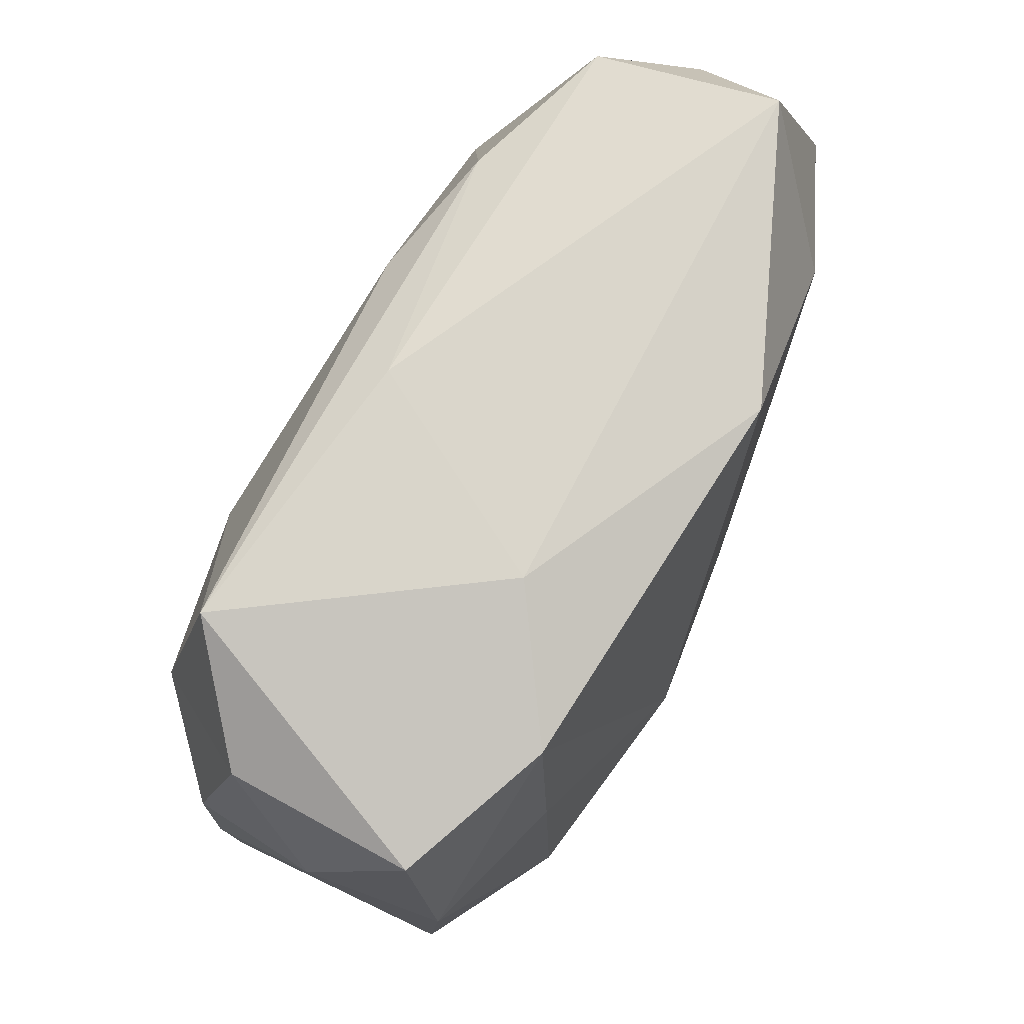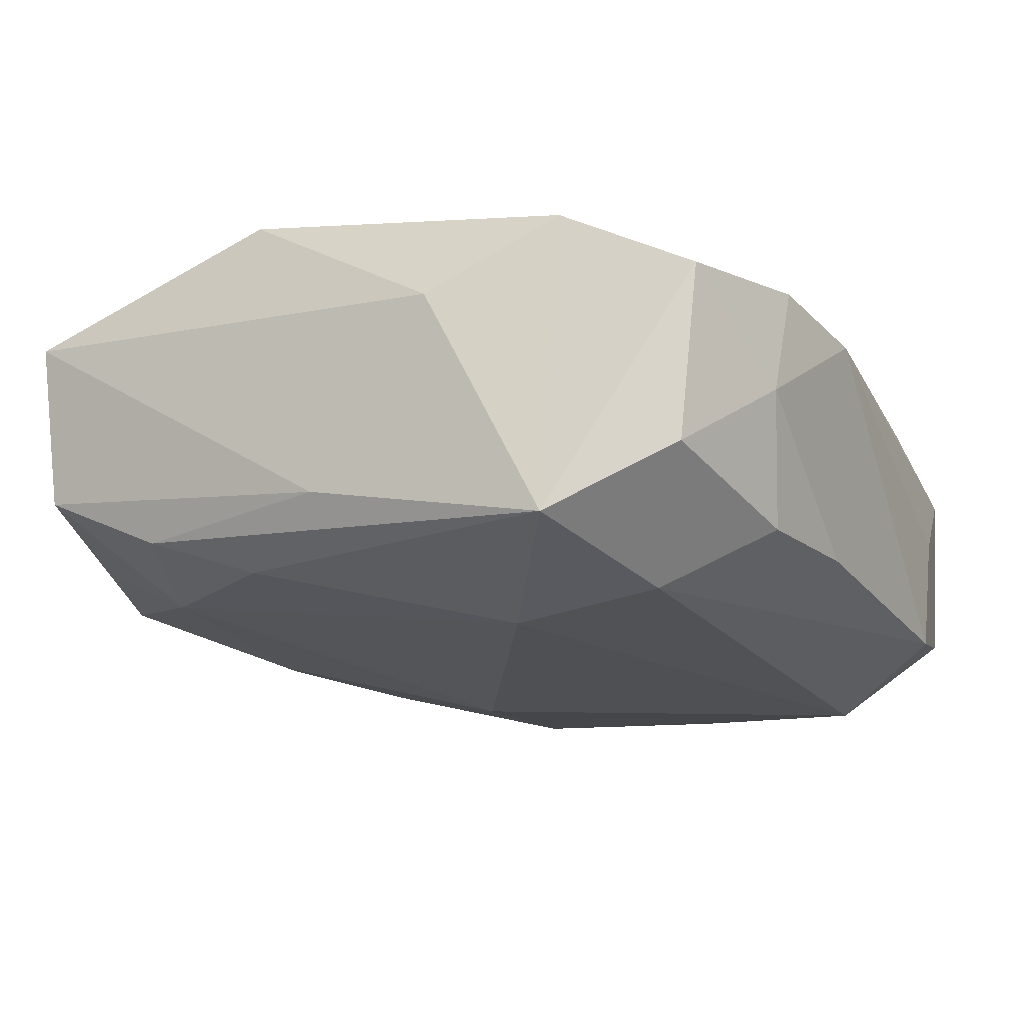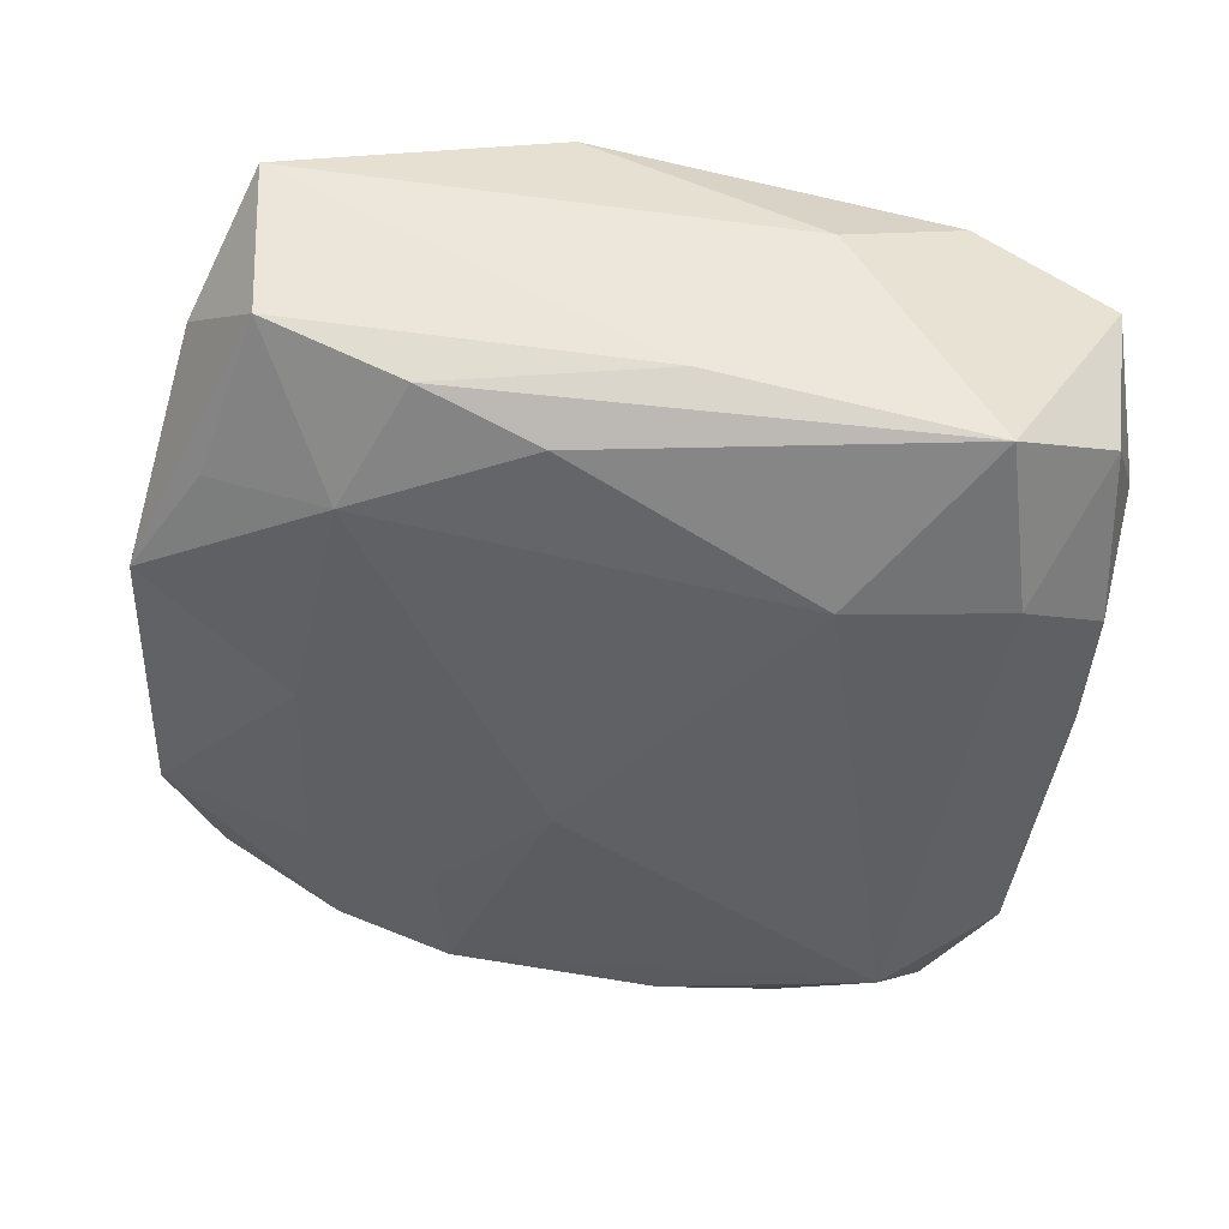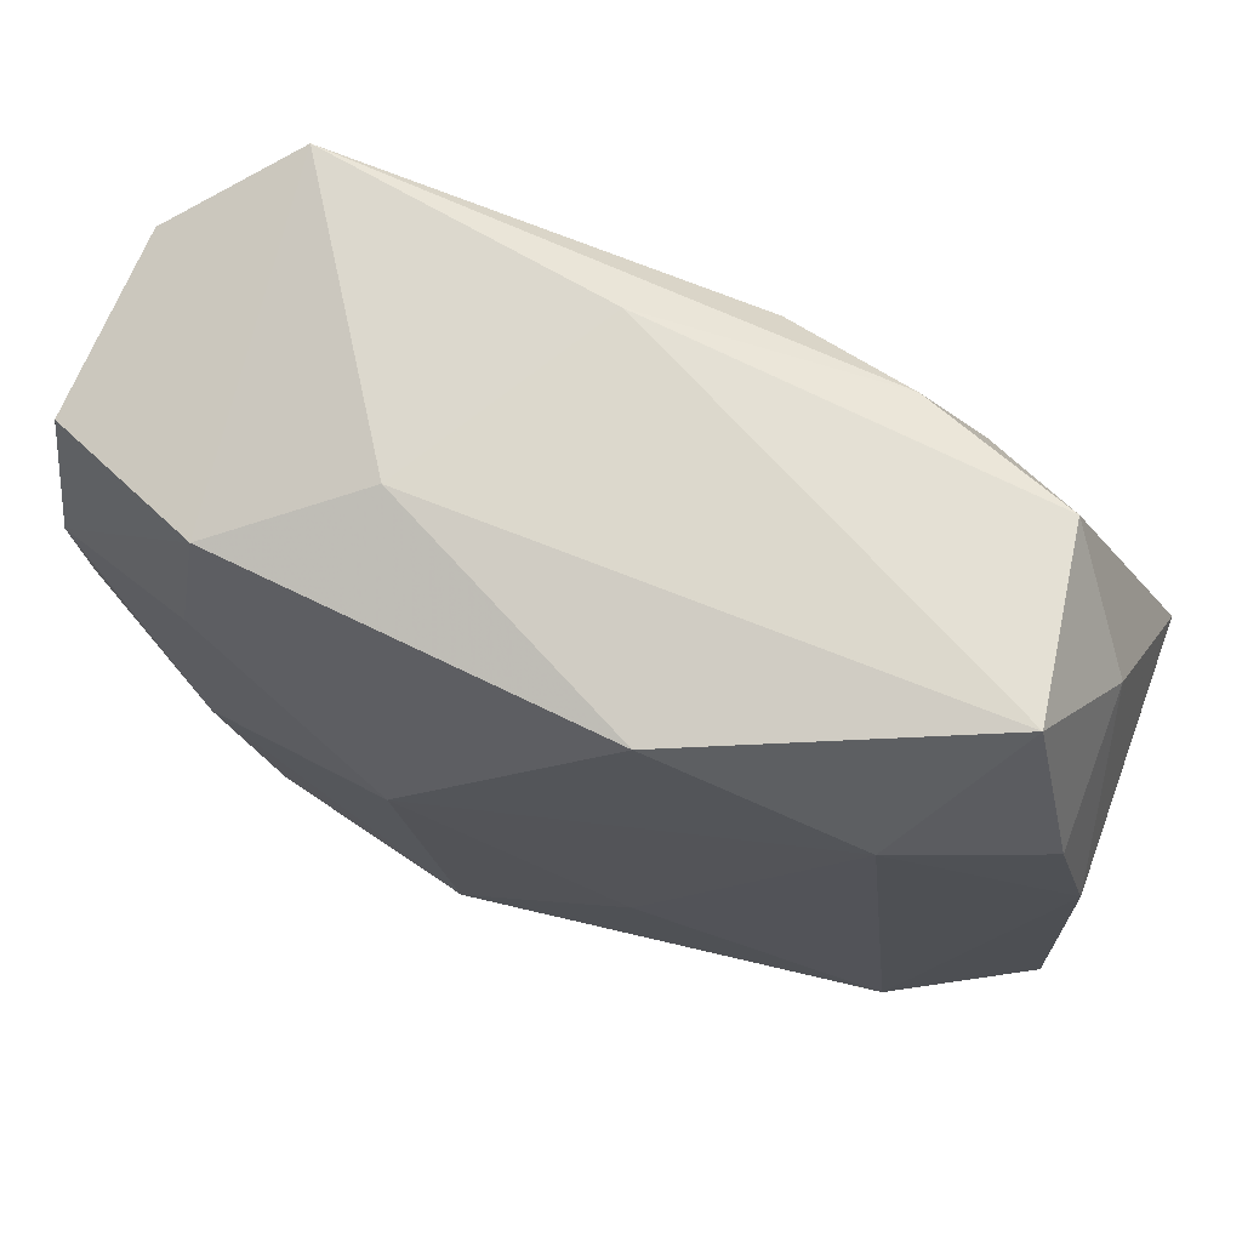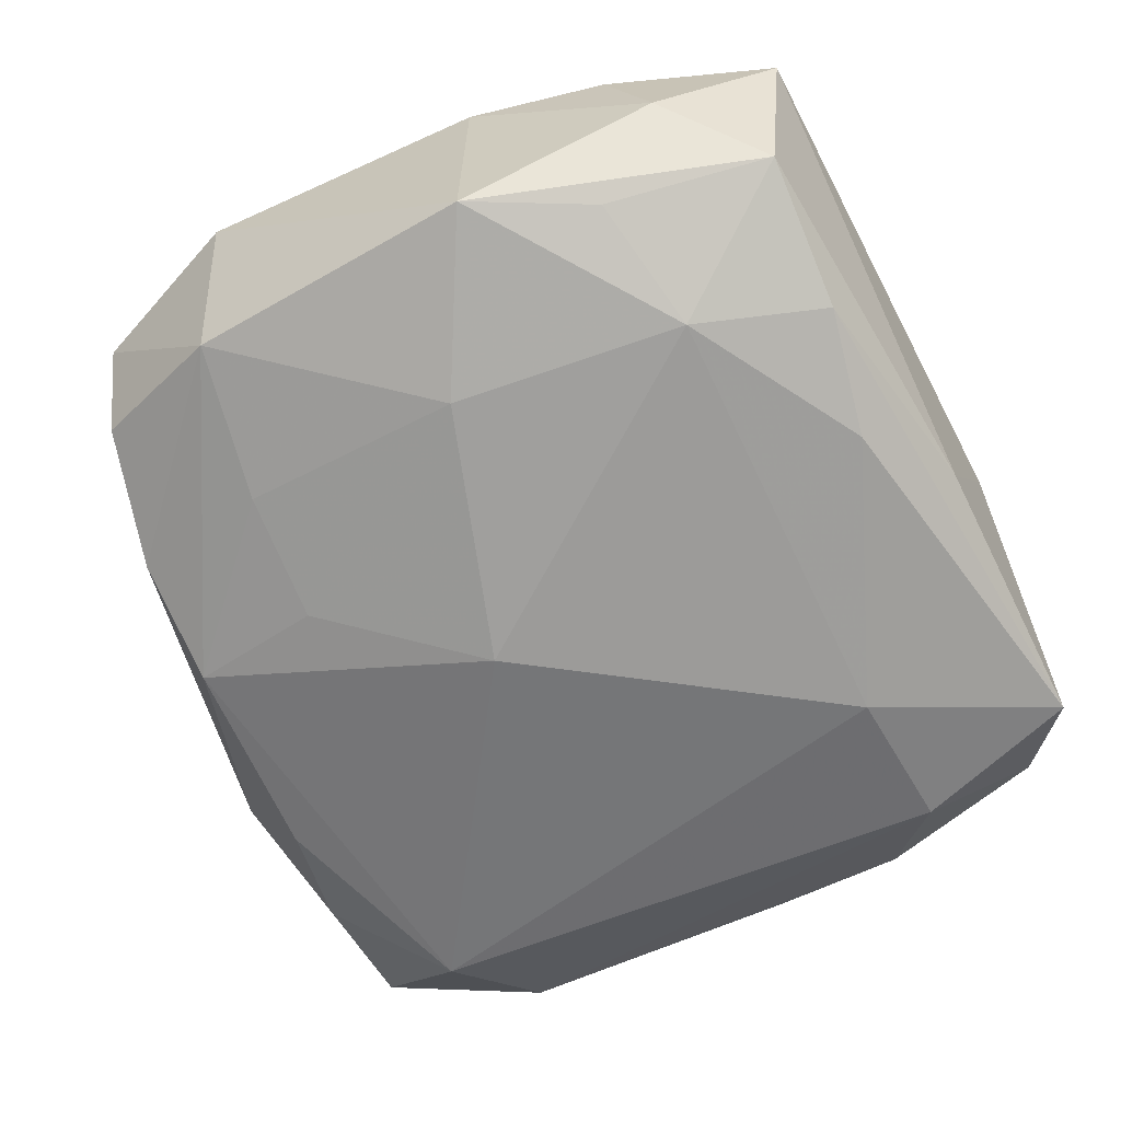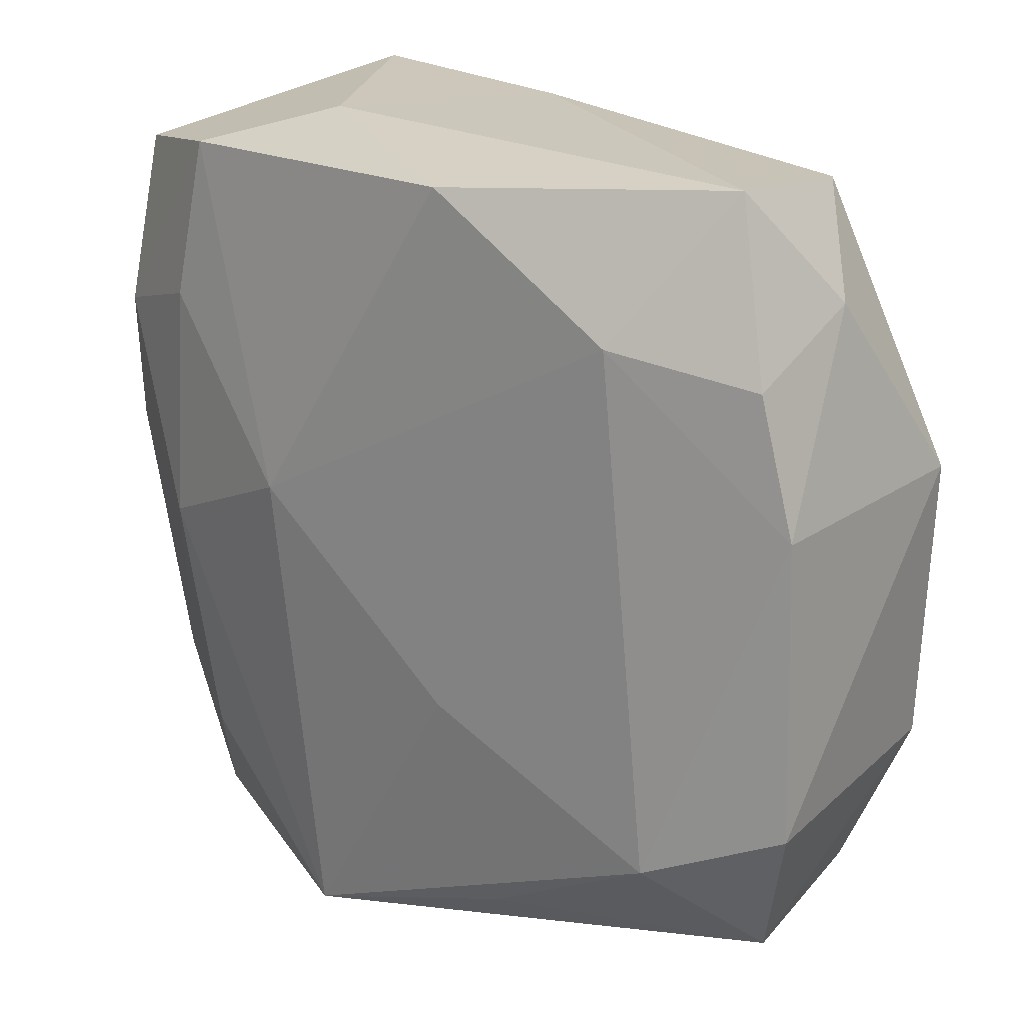
<metadata>
{"format":"obj","ext":"obj","renderer":"f3d","projection":"perspective","resolution":1024,"background":"white","views":[{"elev":74.5,"azim":-68.5,"up":"+Y"},{"elev":-18.8,"azim":-148.3,"up":"+Z"},{"elev":-42.4,"azim":175.3,"up":"+Z"},{"elev":72.5,"azim":15.4,"up":"+Y"},{"elev":-56.8,"azim":117.3,"up":"+Z"},{"elev":21.2,"azim":36.4,"up":"+Y"}]}
</metadata>
<code>
v 0.01924 -0.01494 0.01245
v -0.01671 -0.01669 0.009106
v -0.02477 0.0106 -0.009188
v -0.02509 0.02101 0.003931
v 0.004752 0.02346 0.01264
v -0.01835 0.01271 0.009344
v 0.02409 -0.02084 0.006292
v -0.01884 -0.00185 0.0099
v -0.02372 0.02076 -0.006601
v -0.0208 -0.02491 -0.007635
v -0.02298 -0.01412 0.00506
v 0.02513 0.01786 0.002144
v 0.01283 0.02297 -0.007063
v 0.01624 0.01615 0.01258
v -0.01658 -0.01765 -0.01365
v -0.02147 -0.02504 0.003044
v -0.02388 -0.01495 -0.01008
v -0.02357 -0.01764 -0.00228
v -0.02619 0.002106 0.005174
v -0.02502 0.002441 -0.009023
v -0.01127 -0.02374 -0.01026
v 0.009217 -0.02086 -0.0108
v -0.006077 -0.02573 0.01129
v 0.0185 0.001368 -0.009561
v 0.02685 -0.01073 -0.006019
v -0.001023 0.02489 -0.006714
v -0.01692 0.02246 0.008402
v 0.02108 0.02338 -0.003096
v 0.02382 0.01379 -0.005298
v -0.02603 0.01031 0.005786
v -0.01905 0.01496 -0.01301
v 0.01652 0.0154 -0.008821
v 0.0246 0.01455 0.009863
v -0.009322 0.01478 -0.01365
v -0.02645 0.01375 -0.001723
v 0.004919 -0.008073 0.01294
v 0.005807 0.0214 -0.009742
v 0.001737 -0.02511 0.006456
v 0.02661 0.006304 0.009537
v -0.004465 -0.02645 -0.00554
v 0.007666 -0.02145 0.01077
v 0.02713 -0.01169 0.009568
v 0.01619 -0.02094 -0.007898
v 0.0179 -0.0123 -0.008967
v 0.01047 -0.01268 -0.01117
v 0.02351 -0.01948 -0.003778
v 0.00397 -0.003458 -0.01365
v 0.02783 0.006704 -0.005535
v 0.0169 -0.02296 0.0005446
v -0.007826 0.003081 0.01316
v -0.003661 -0.02188 -0.01179
v -0.009027 0.02492 0.004249
v -0.01698 0.02492 -0.01078
v 0.02165 0.02467 0.007468
f 23 16 40
f 40 43 49
f 8 23 50
f 17 31 15
f 24 32 48
f 47 32 24
f 48 25 24
f 54 33 12
f 12 39 48
f 12 33 39
f 28 26 54
f 54 12 28
f 28 12 48
f 7 23 38
f 38 49 7
f 38 23 40
f 40 49 38
f 21 51 40
f 15 51 21
f 22 43 40
f 40 51 22
f 22 25 43
f 22 15 47
f 22 51 15
f 46 25 7
f 43 25 46
f 7 49 46
f 46 49 43
f 6 8 50
f 16 23 2
f 23 8 2
f 52 5 54
f 52 26 53
f 54 26 52
f 47 15 34
f 15 31 34
f 34 32 47
f 37 32 34
f 53 37 34
f 34 31 53
f 31 17 3
f 50 23 36
f 23 1 36
f 41 23 7
f 7 1 41
f 41 1 23
f 42 1 7
f 39 1 42
f 7 25 42
f 48 39 42
f 42 25 48
f 54 5 14
f 14 33 54
f 14 36 1
f 39 33 14
f 14 1 39
f 14 5 50
f 50 36 14
f 13 32 37
f 13 28 32
f 13 37 53
f 53 26 13
f 26 28 13
f 48 32 29
f 29 28 48
f 32 28 29
f 10 17 15
f 15 21 10
f 40 16 10
f 10 21 40
f 47 24 45
f 45 22 47
f 5 52 27
f 50 5 27
f 27 6 50
f 53 4 27
f 27 52 53
f 16 19 18
f 18 19 17
f 18 10 16
f 17 10 18
f 8 19 11
f 11 2 8
f 11 19 16
f 16 2 11
f 53 31 9
f 31 3 9
f 9 4 53
f 30 27 4
f 6 27 30
f 8 6 30
f 30 19 8
f 17 19 35
f 19 30 35
f 35 30 4
f 4 9 35
f 35 9 3
f 25 22 44
f 22 45 44
f 44 24 25
f 44 45 24
f 20 3 17
f 17 35 20
f 20 35 3

</code>
